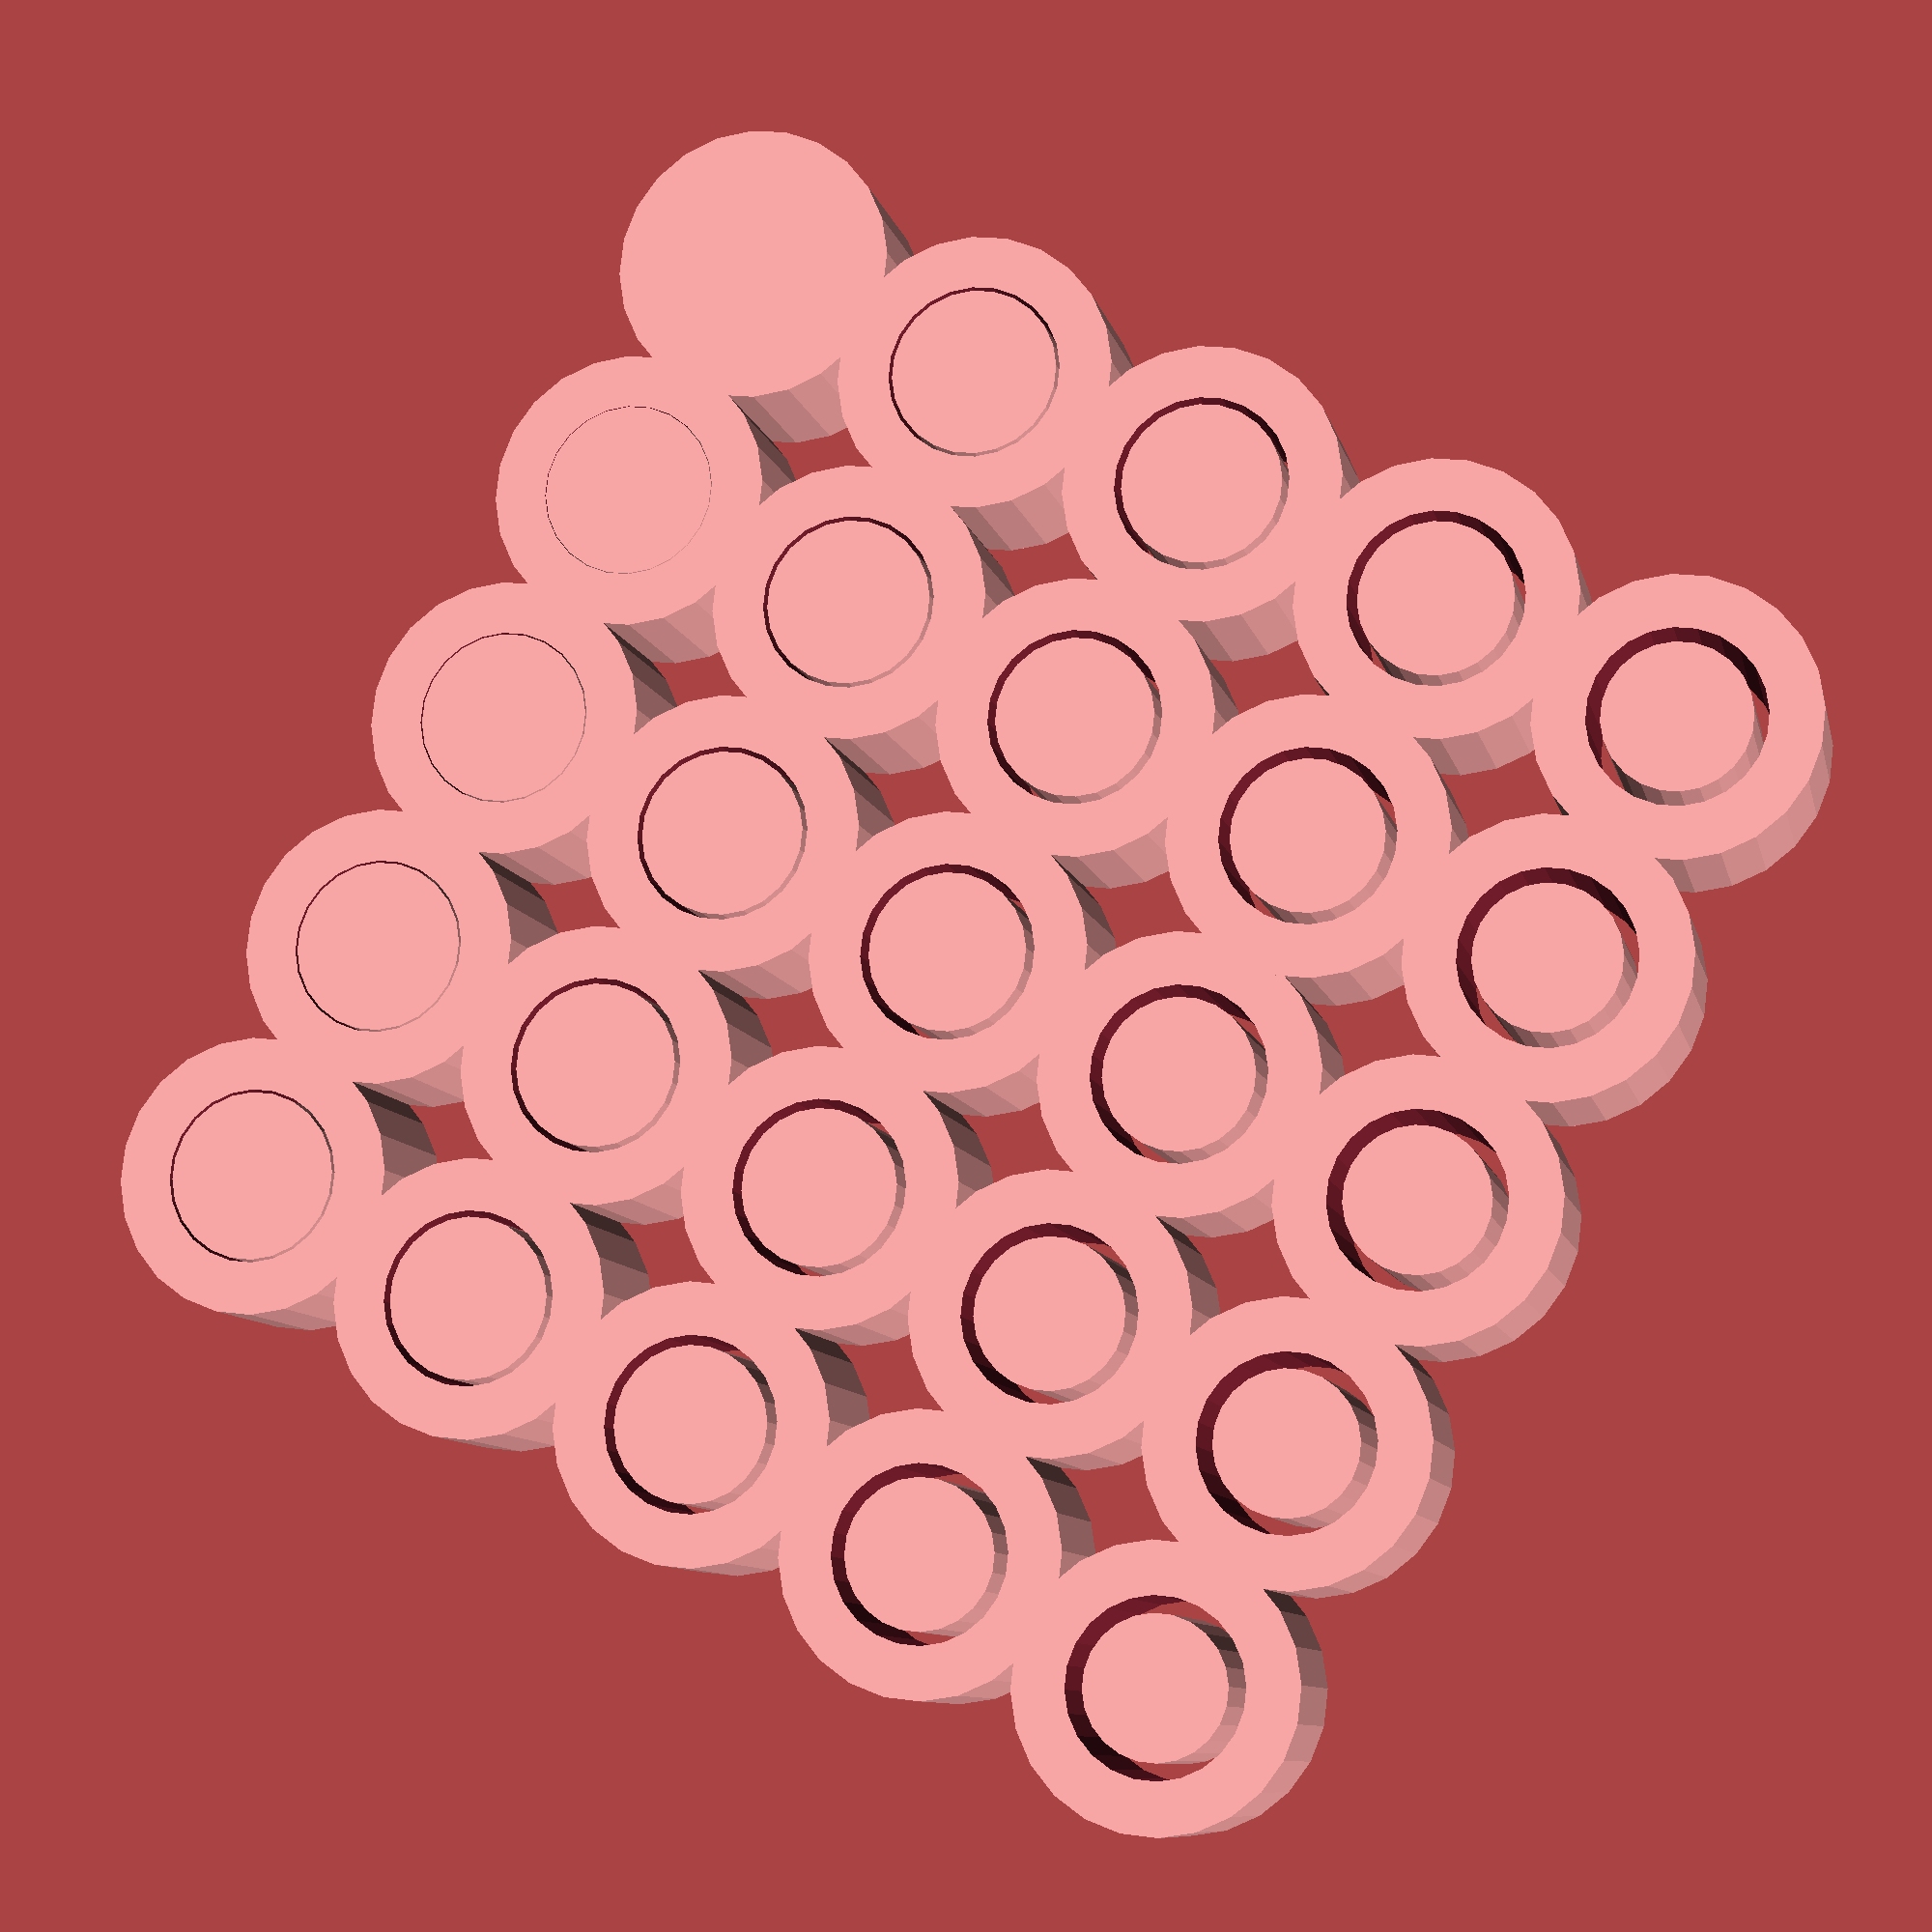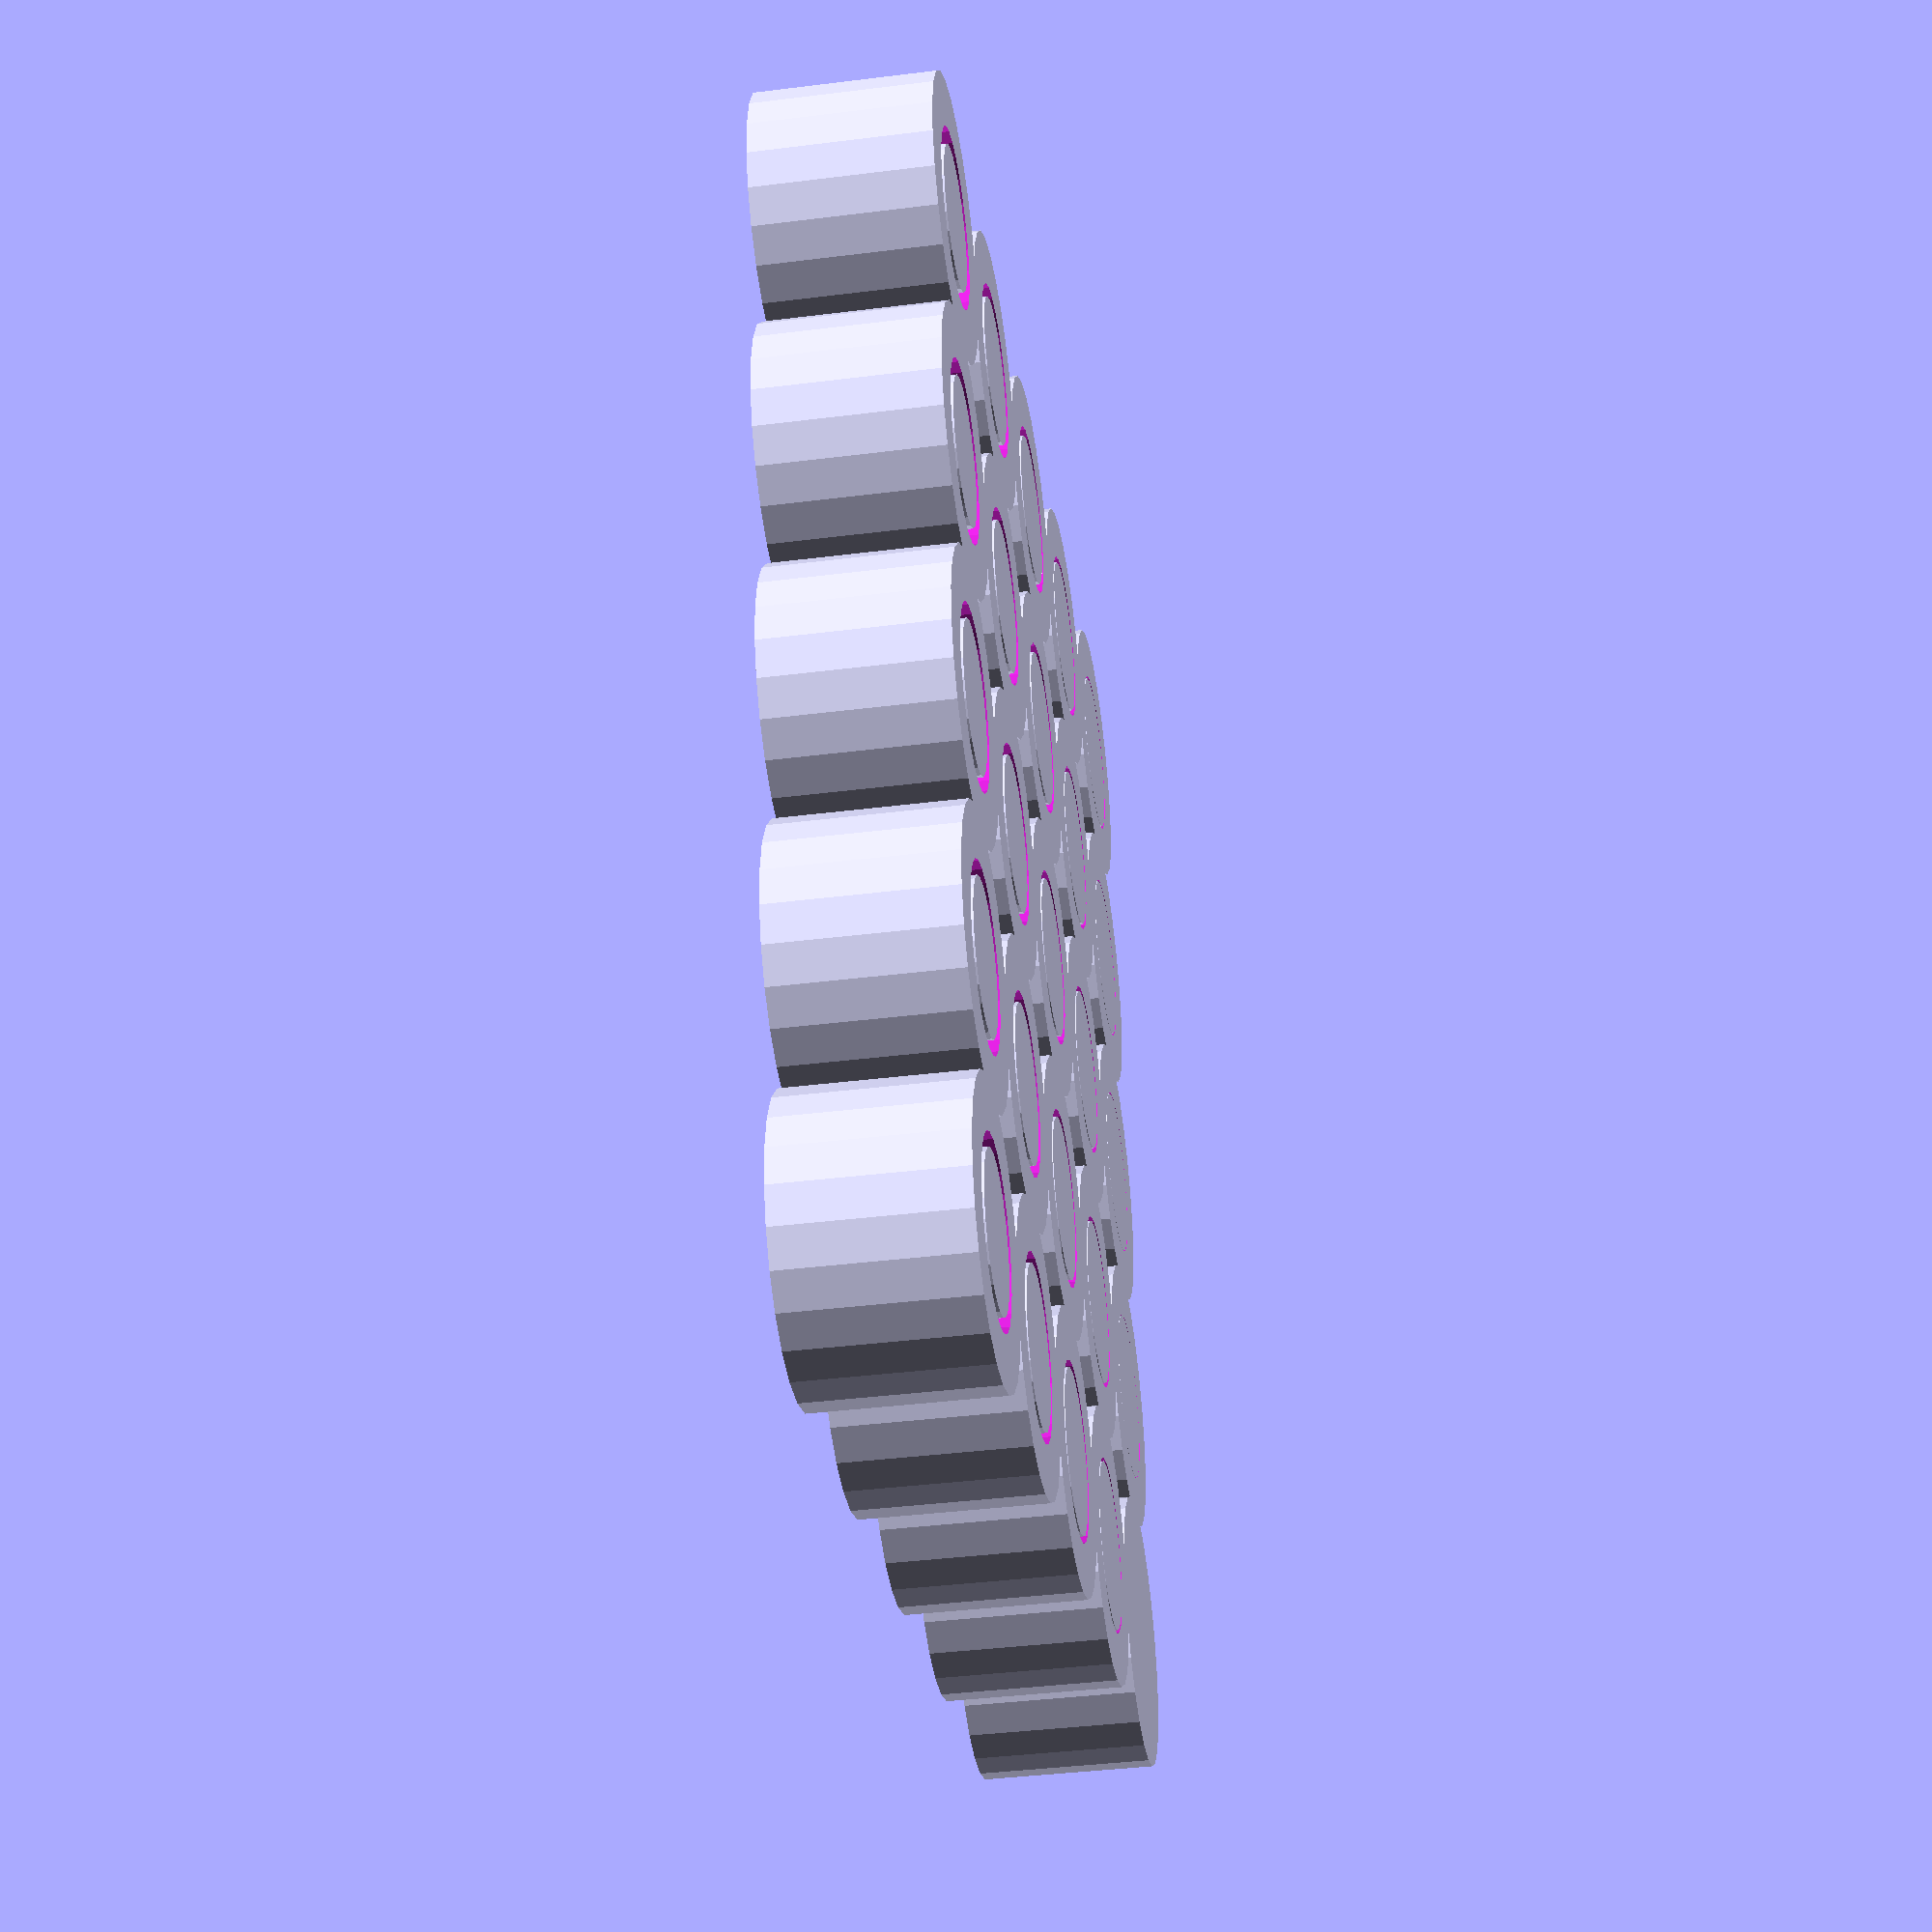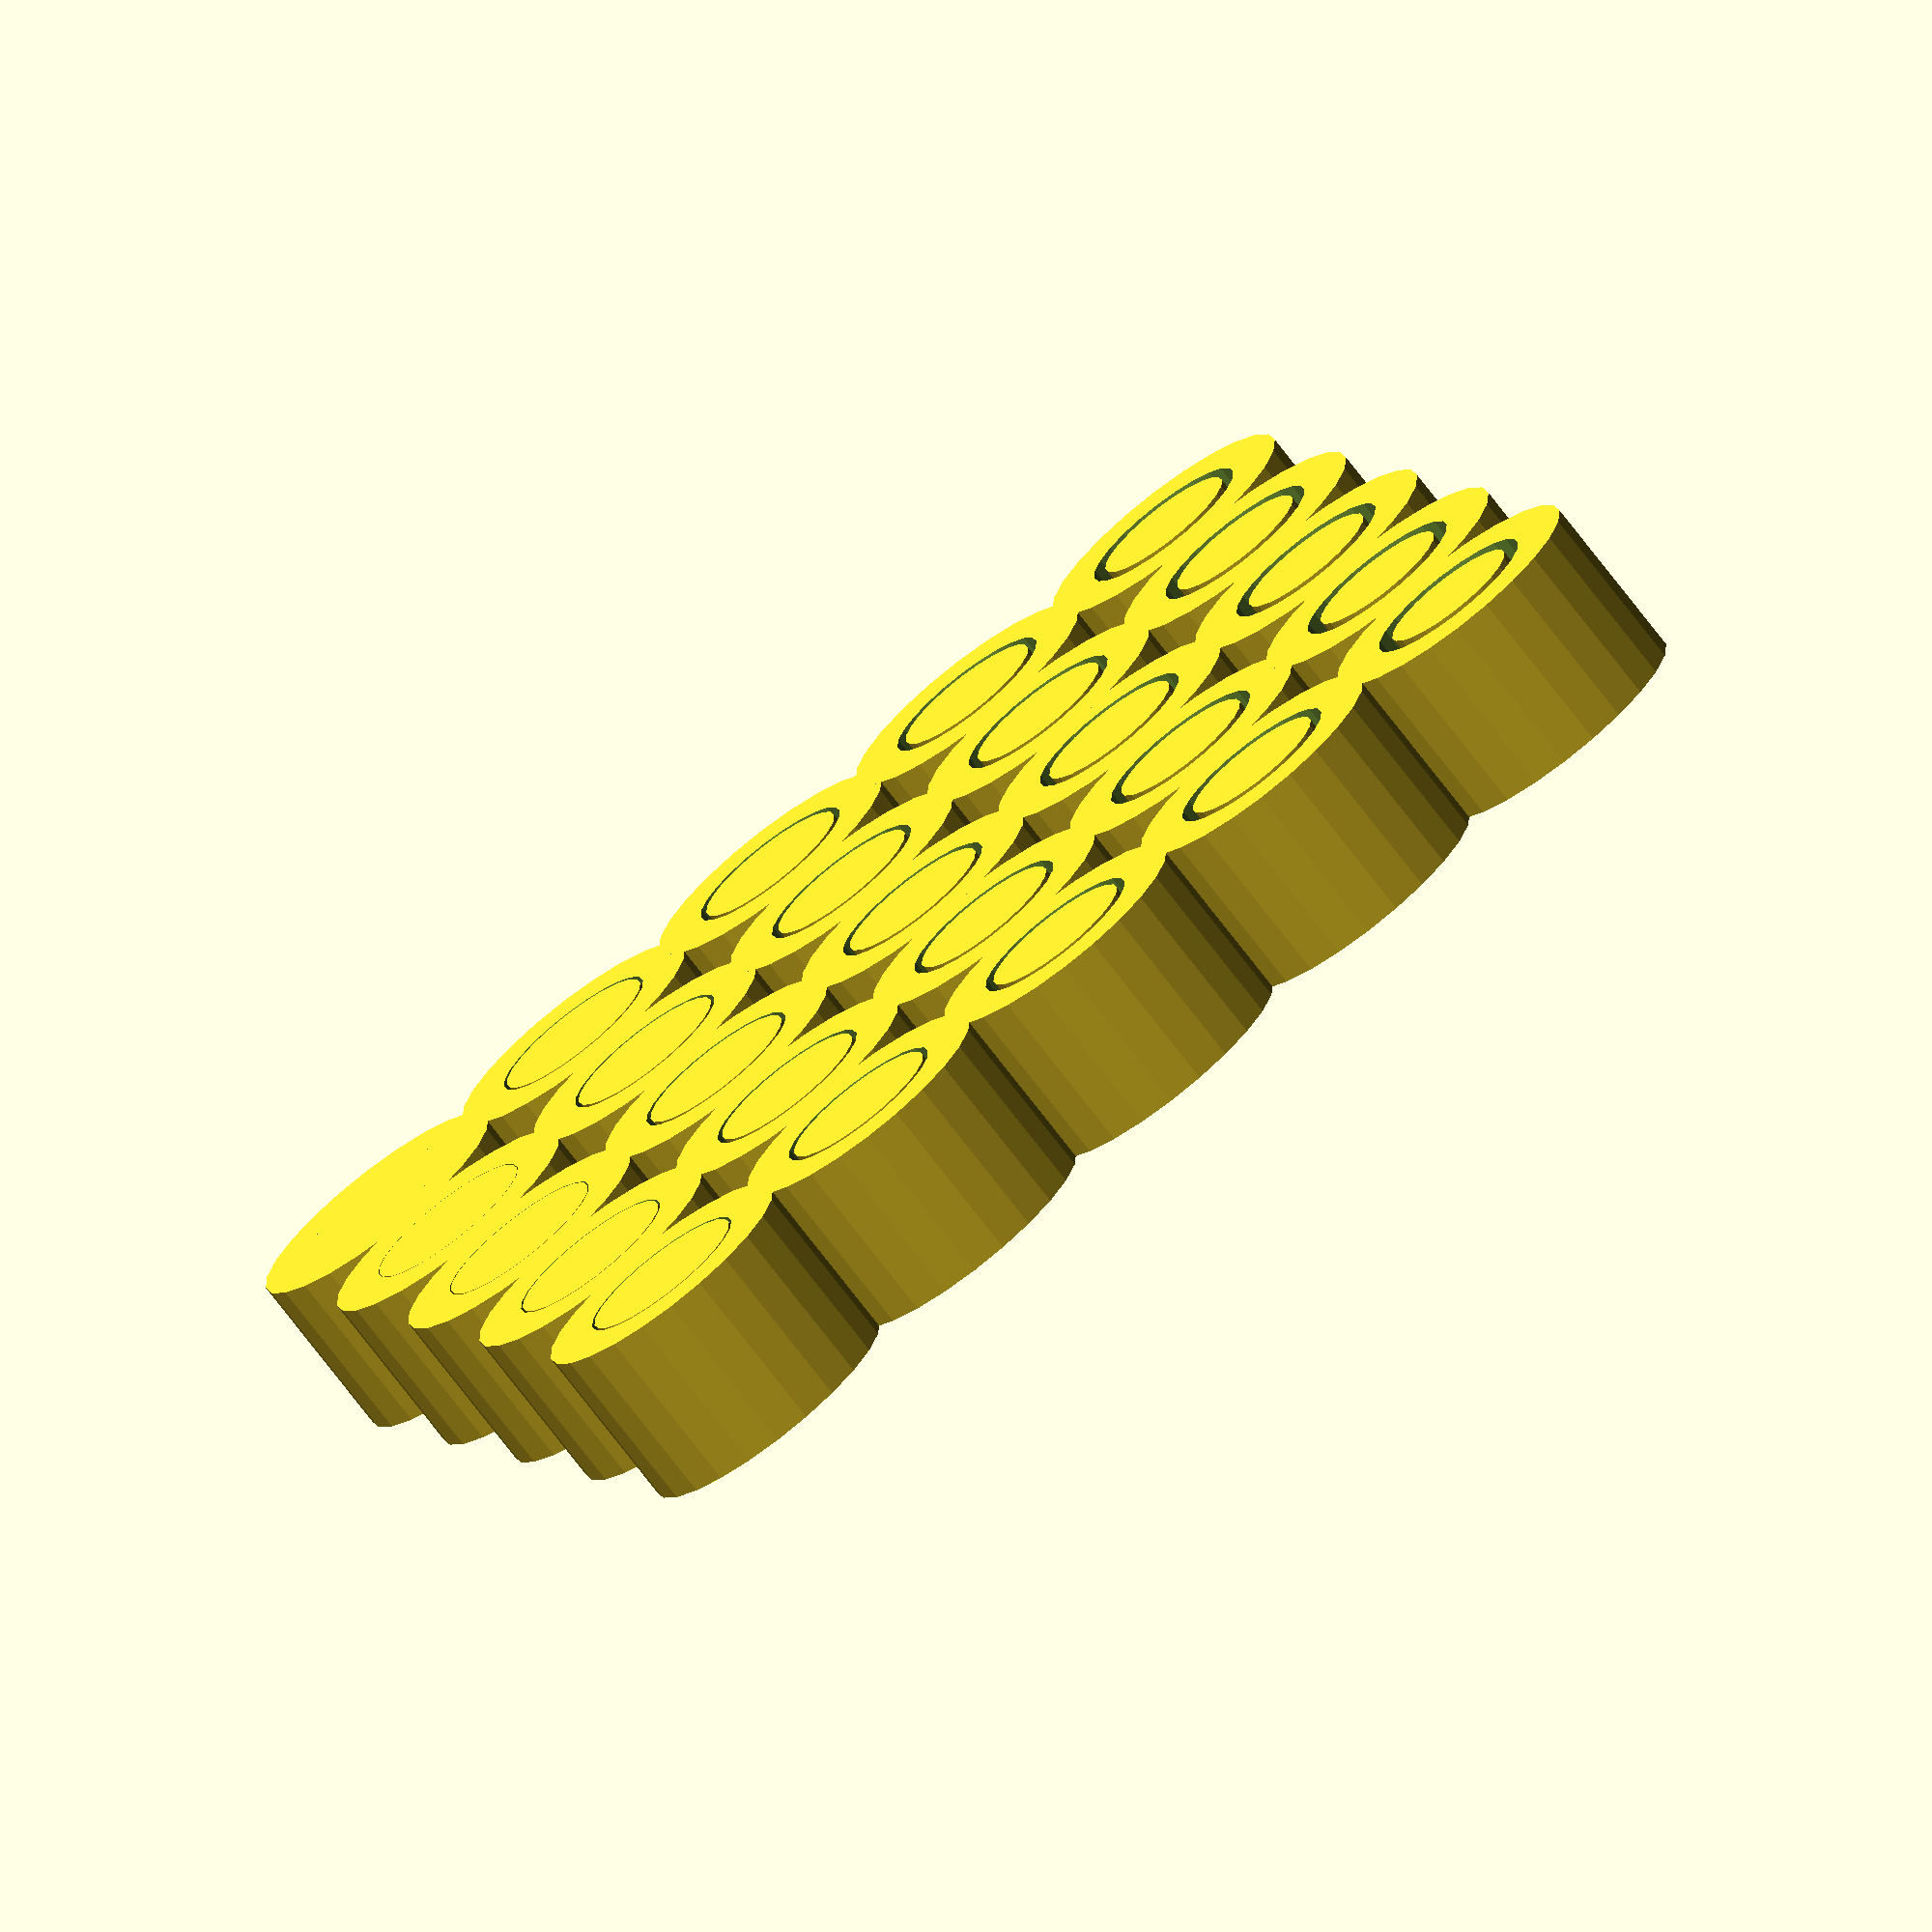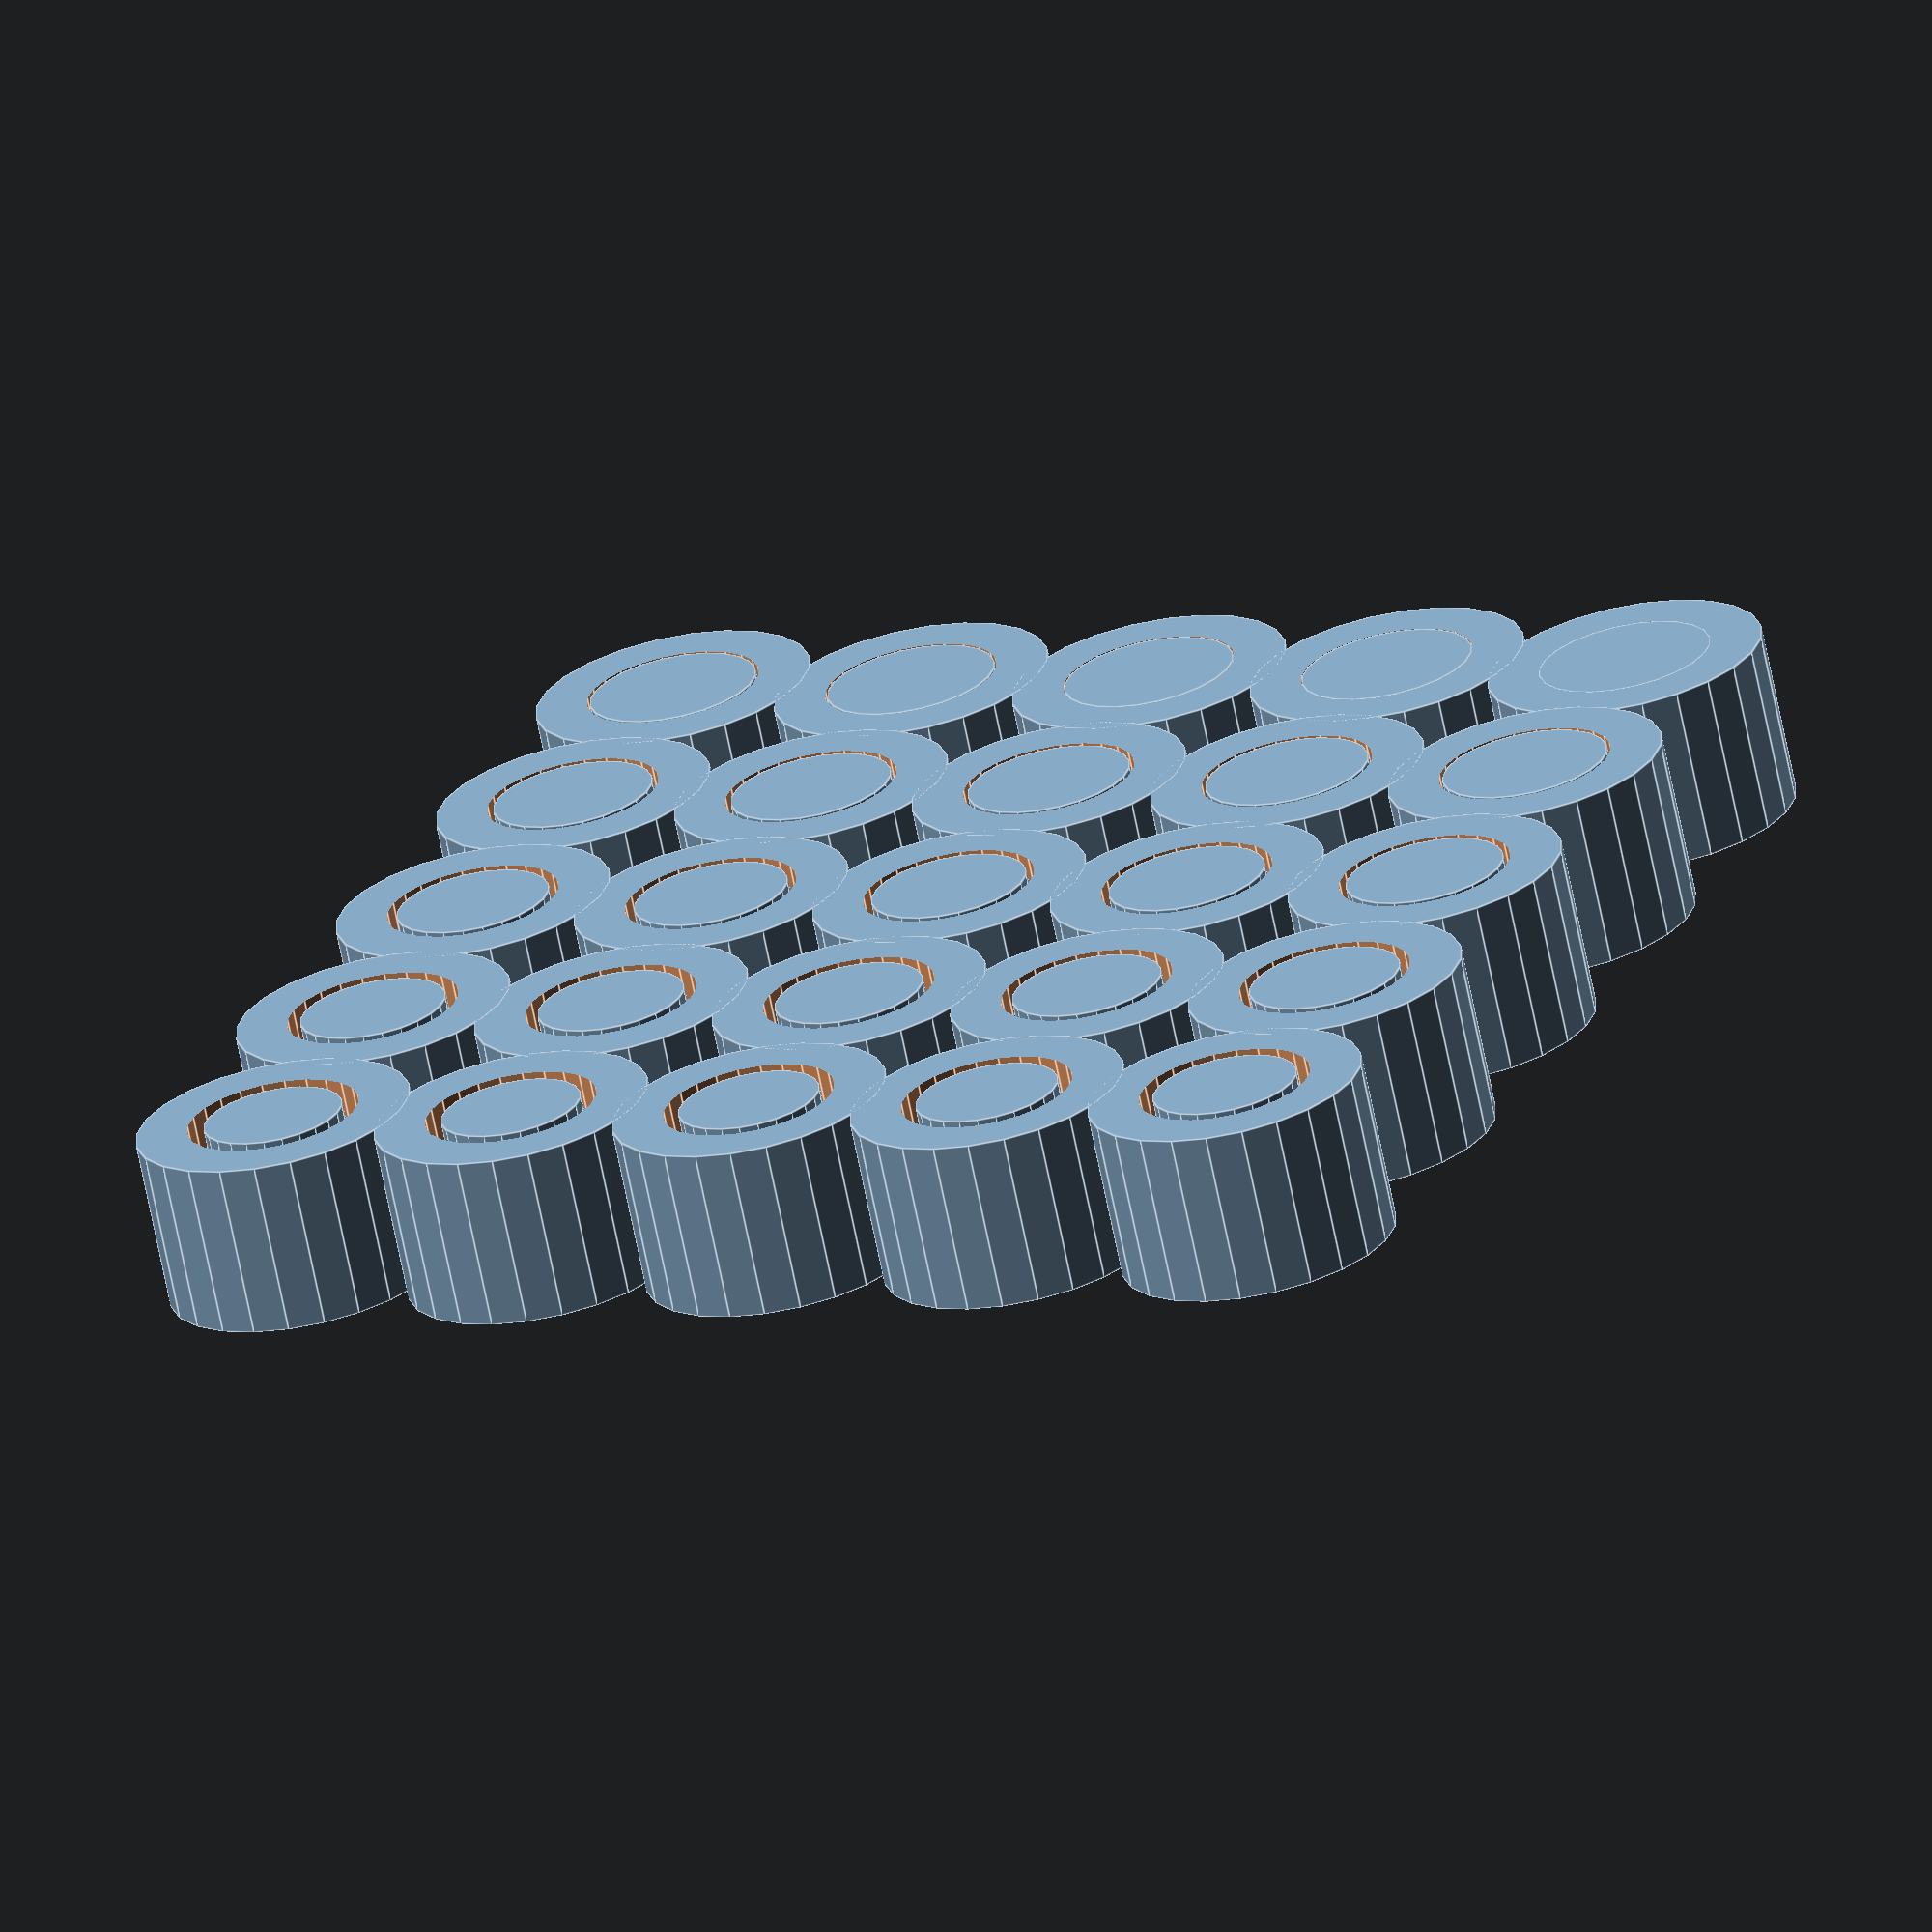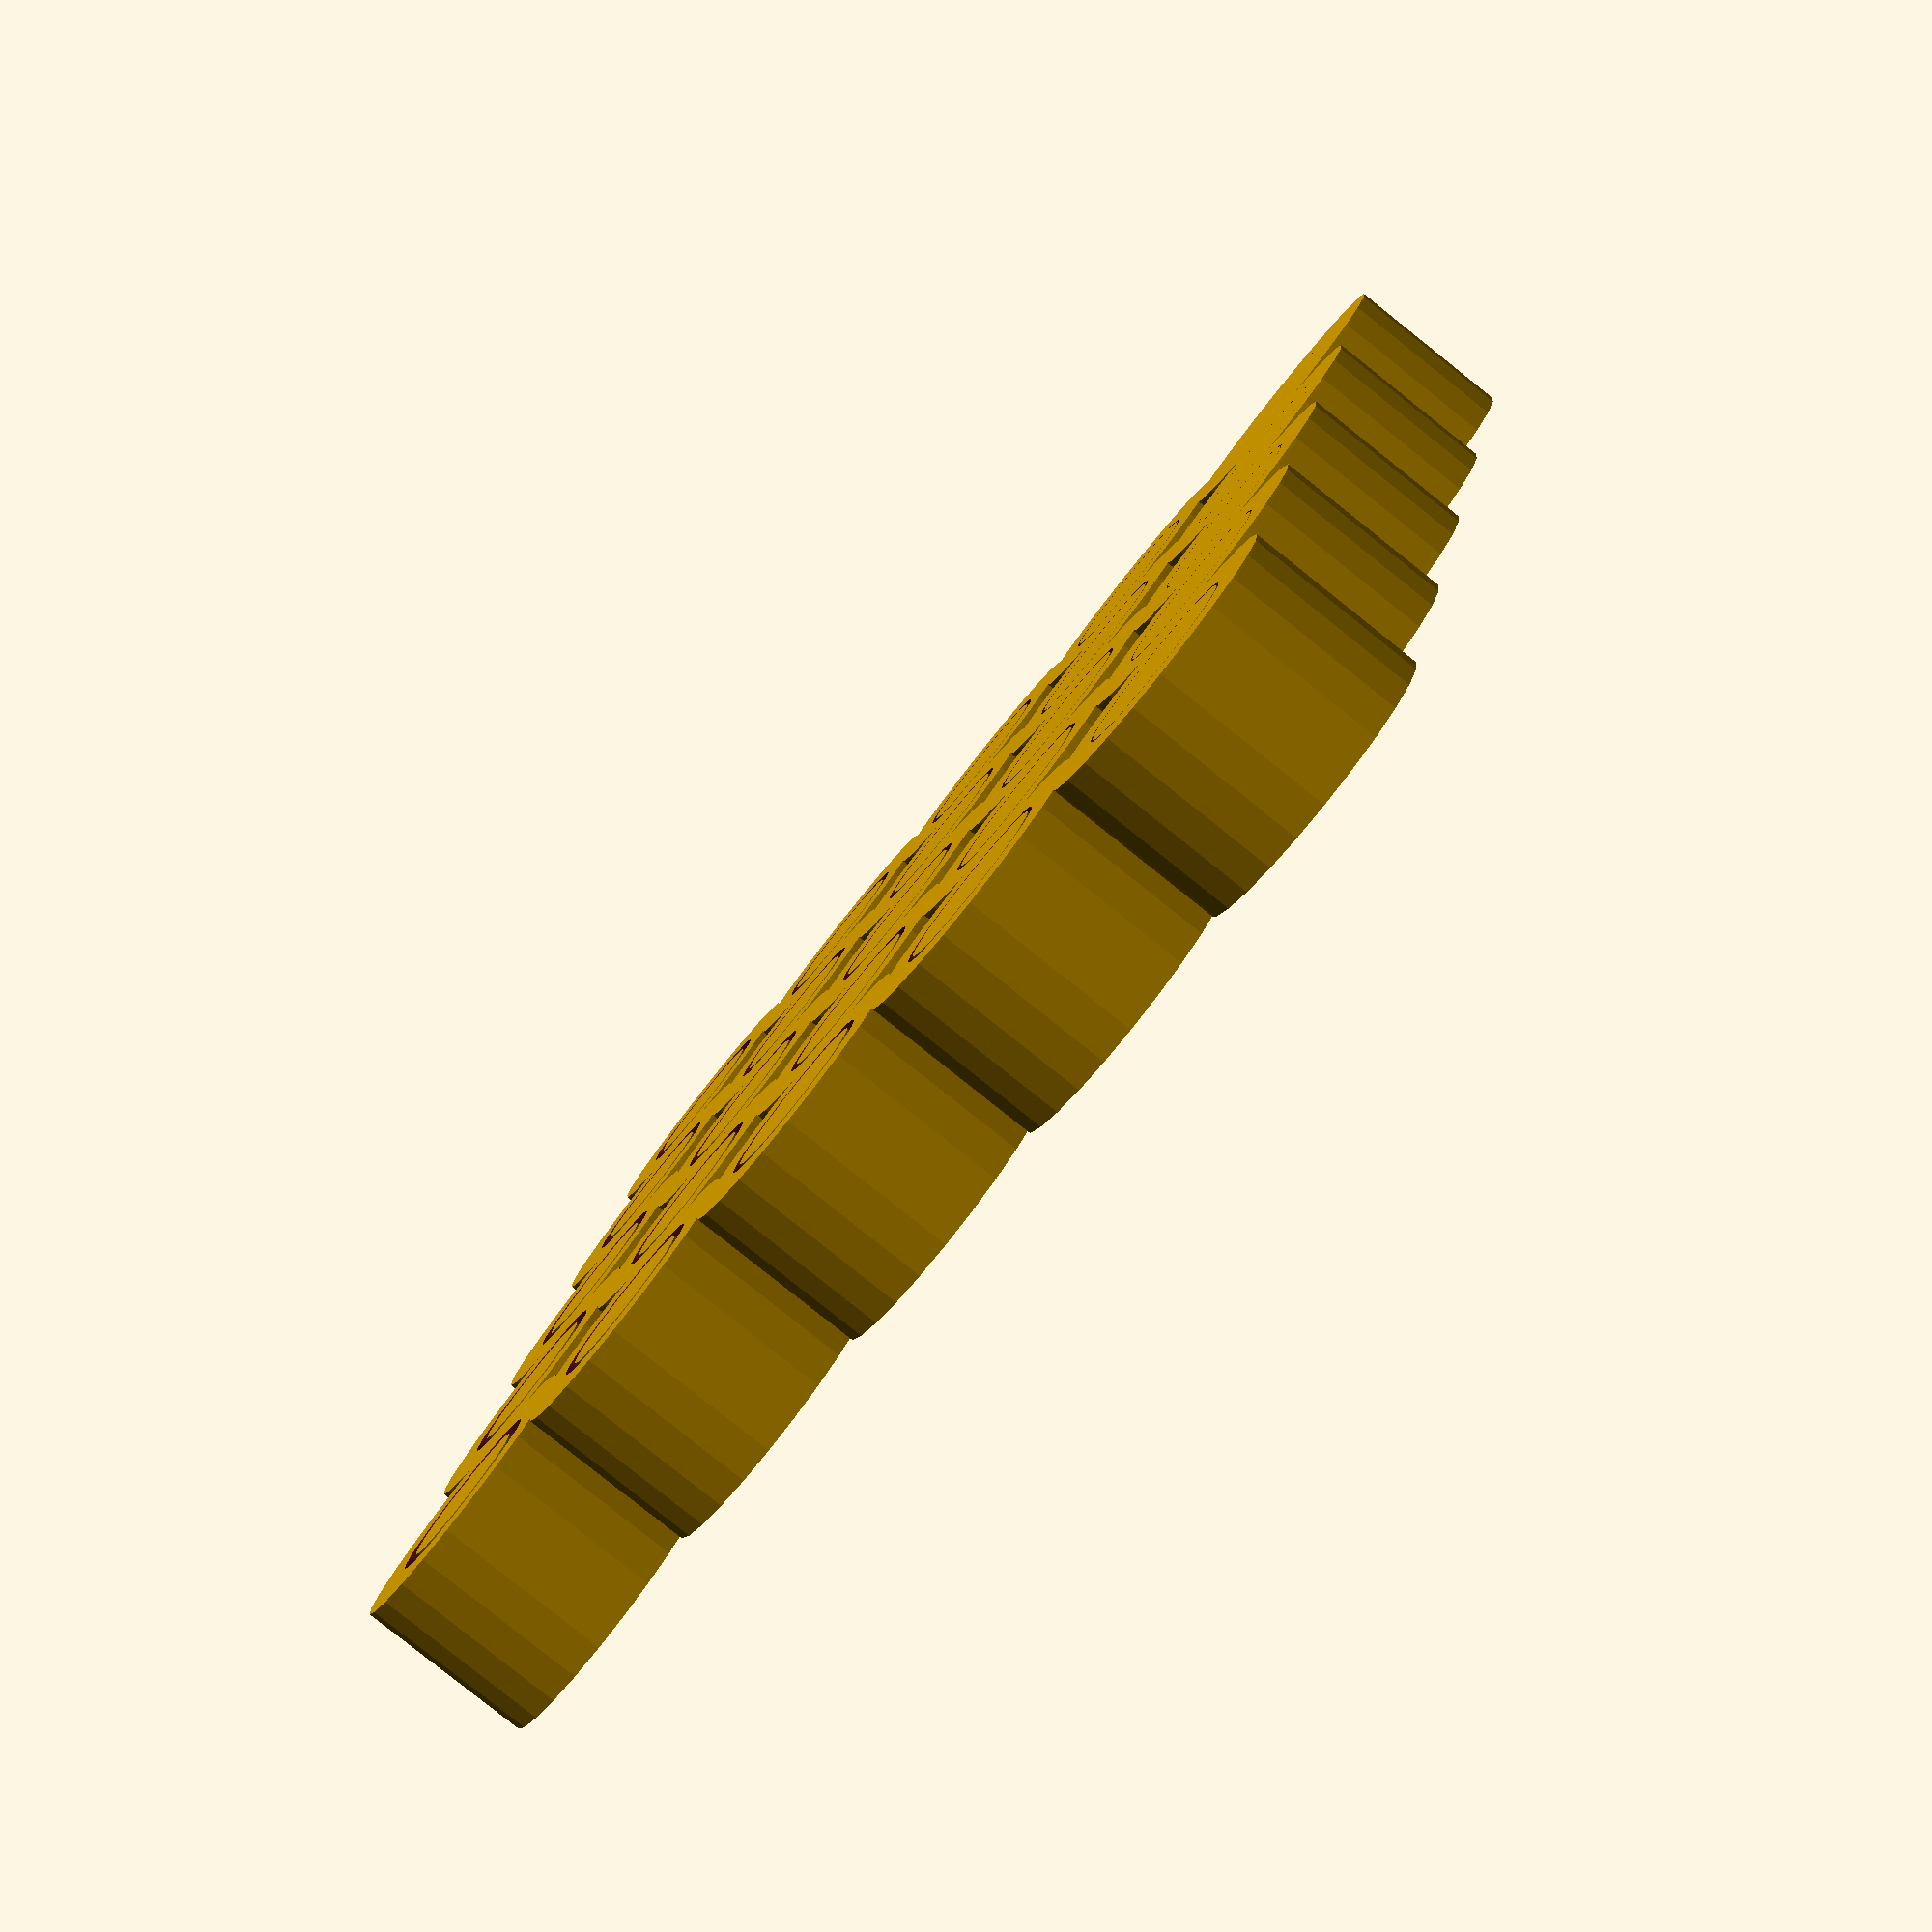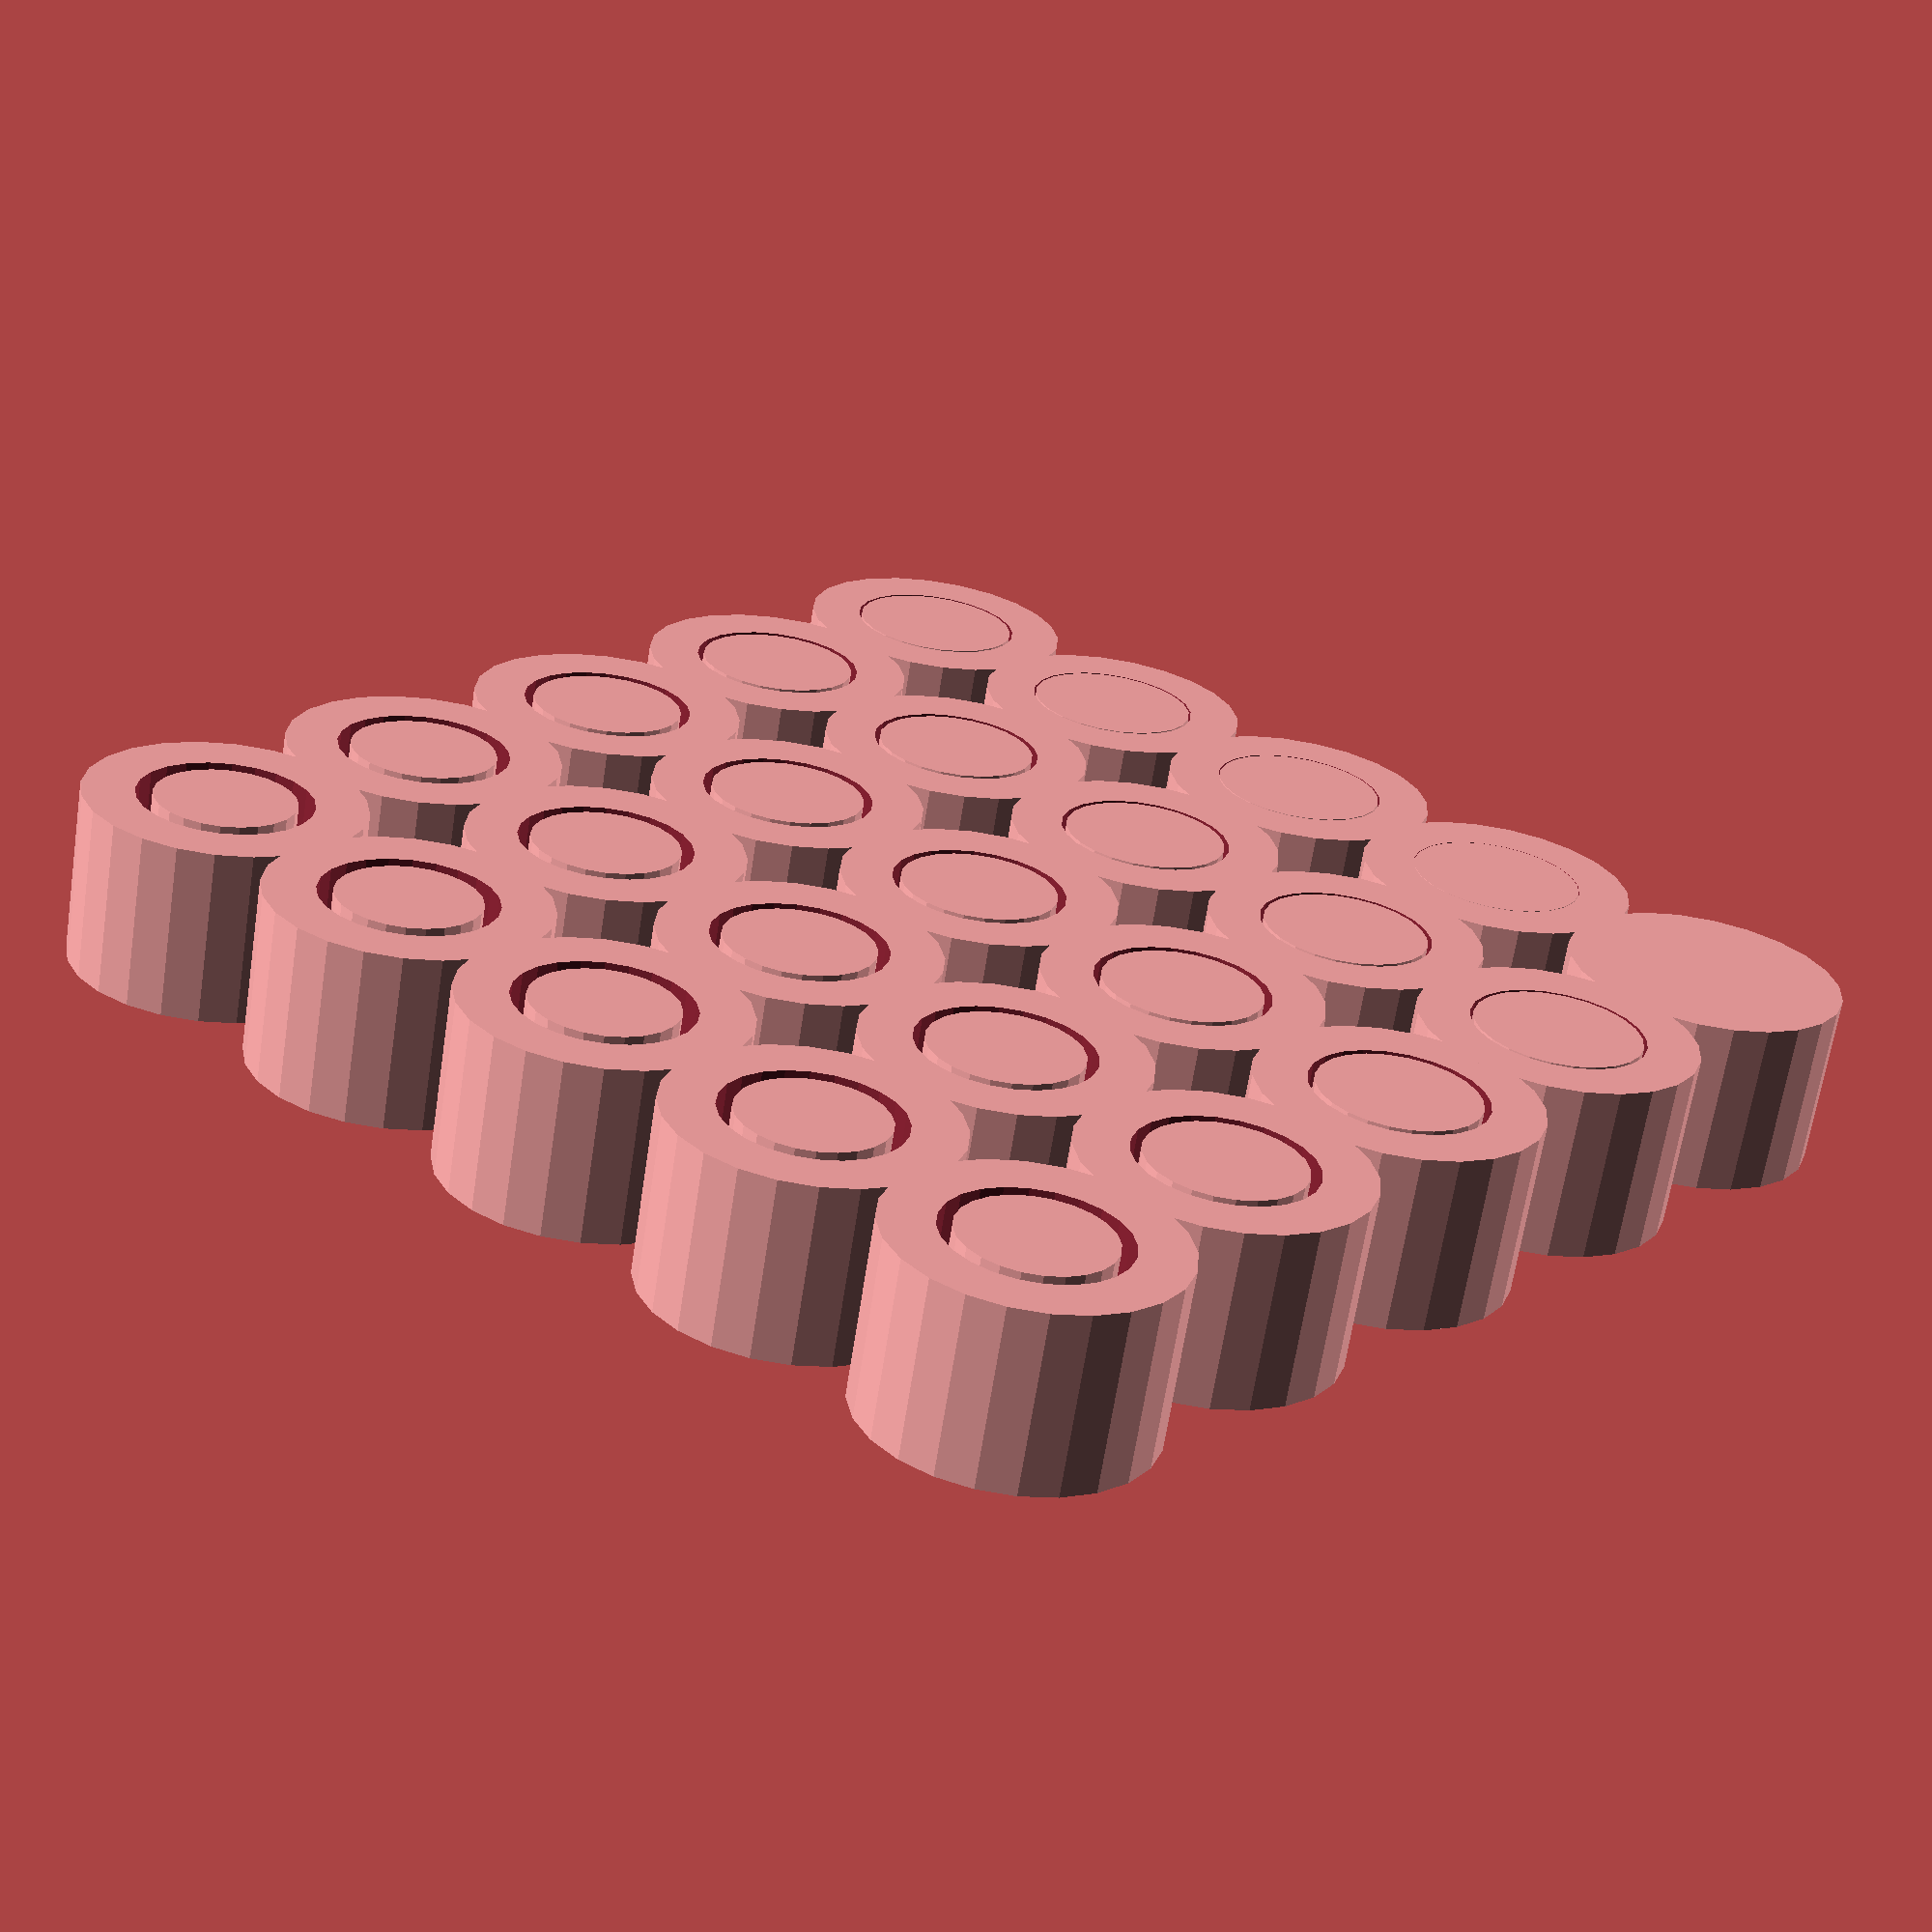
<openscad>
$fn=24;

mintolerance = 0;
maxtolerance = 1;

module t(tt=0) { 
difference() {
cylinder(r=8, h=10);
translate([0,0,-5]) cylinder(r=5, h=20);    
}
cylinder(r=5-tt,h=10);
}

for(i=[0:4]) {
    for(j=[0:4]) {
        z = i*5 +j;
        
translate([j*15,i*15,0]) t((maxtolerance-mintolerance)/25*z+mintolerance);
}
}
</openscad>
<views>
elev=9.5 azim=119.2 roll=12.3 proj=p view=wireframe
elev=219.8 azim=77.0 roll=261.2 proj=p view=wireframe
elev=73.6 azim=70.1 roll=37.4 proj=o view=wireframe
elev=248.7 azim=22.8 roll=168.6 proj=o view=edges
elev=262.8 azim=254.8 roll=308.5 proj=p view=solid
elev=246.0 azim=41.3 roll=188.8 proj=p view=wireframe
</views>
